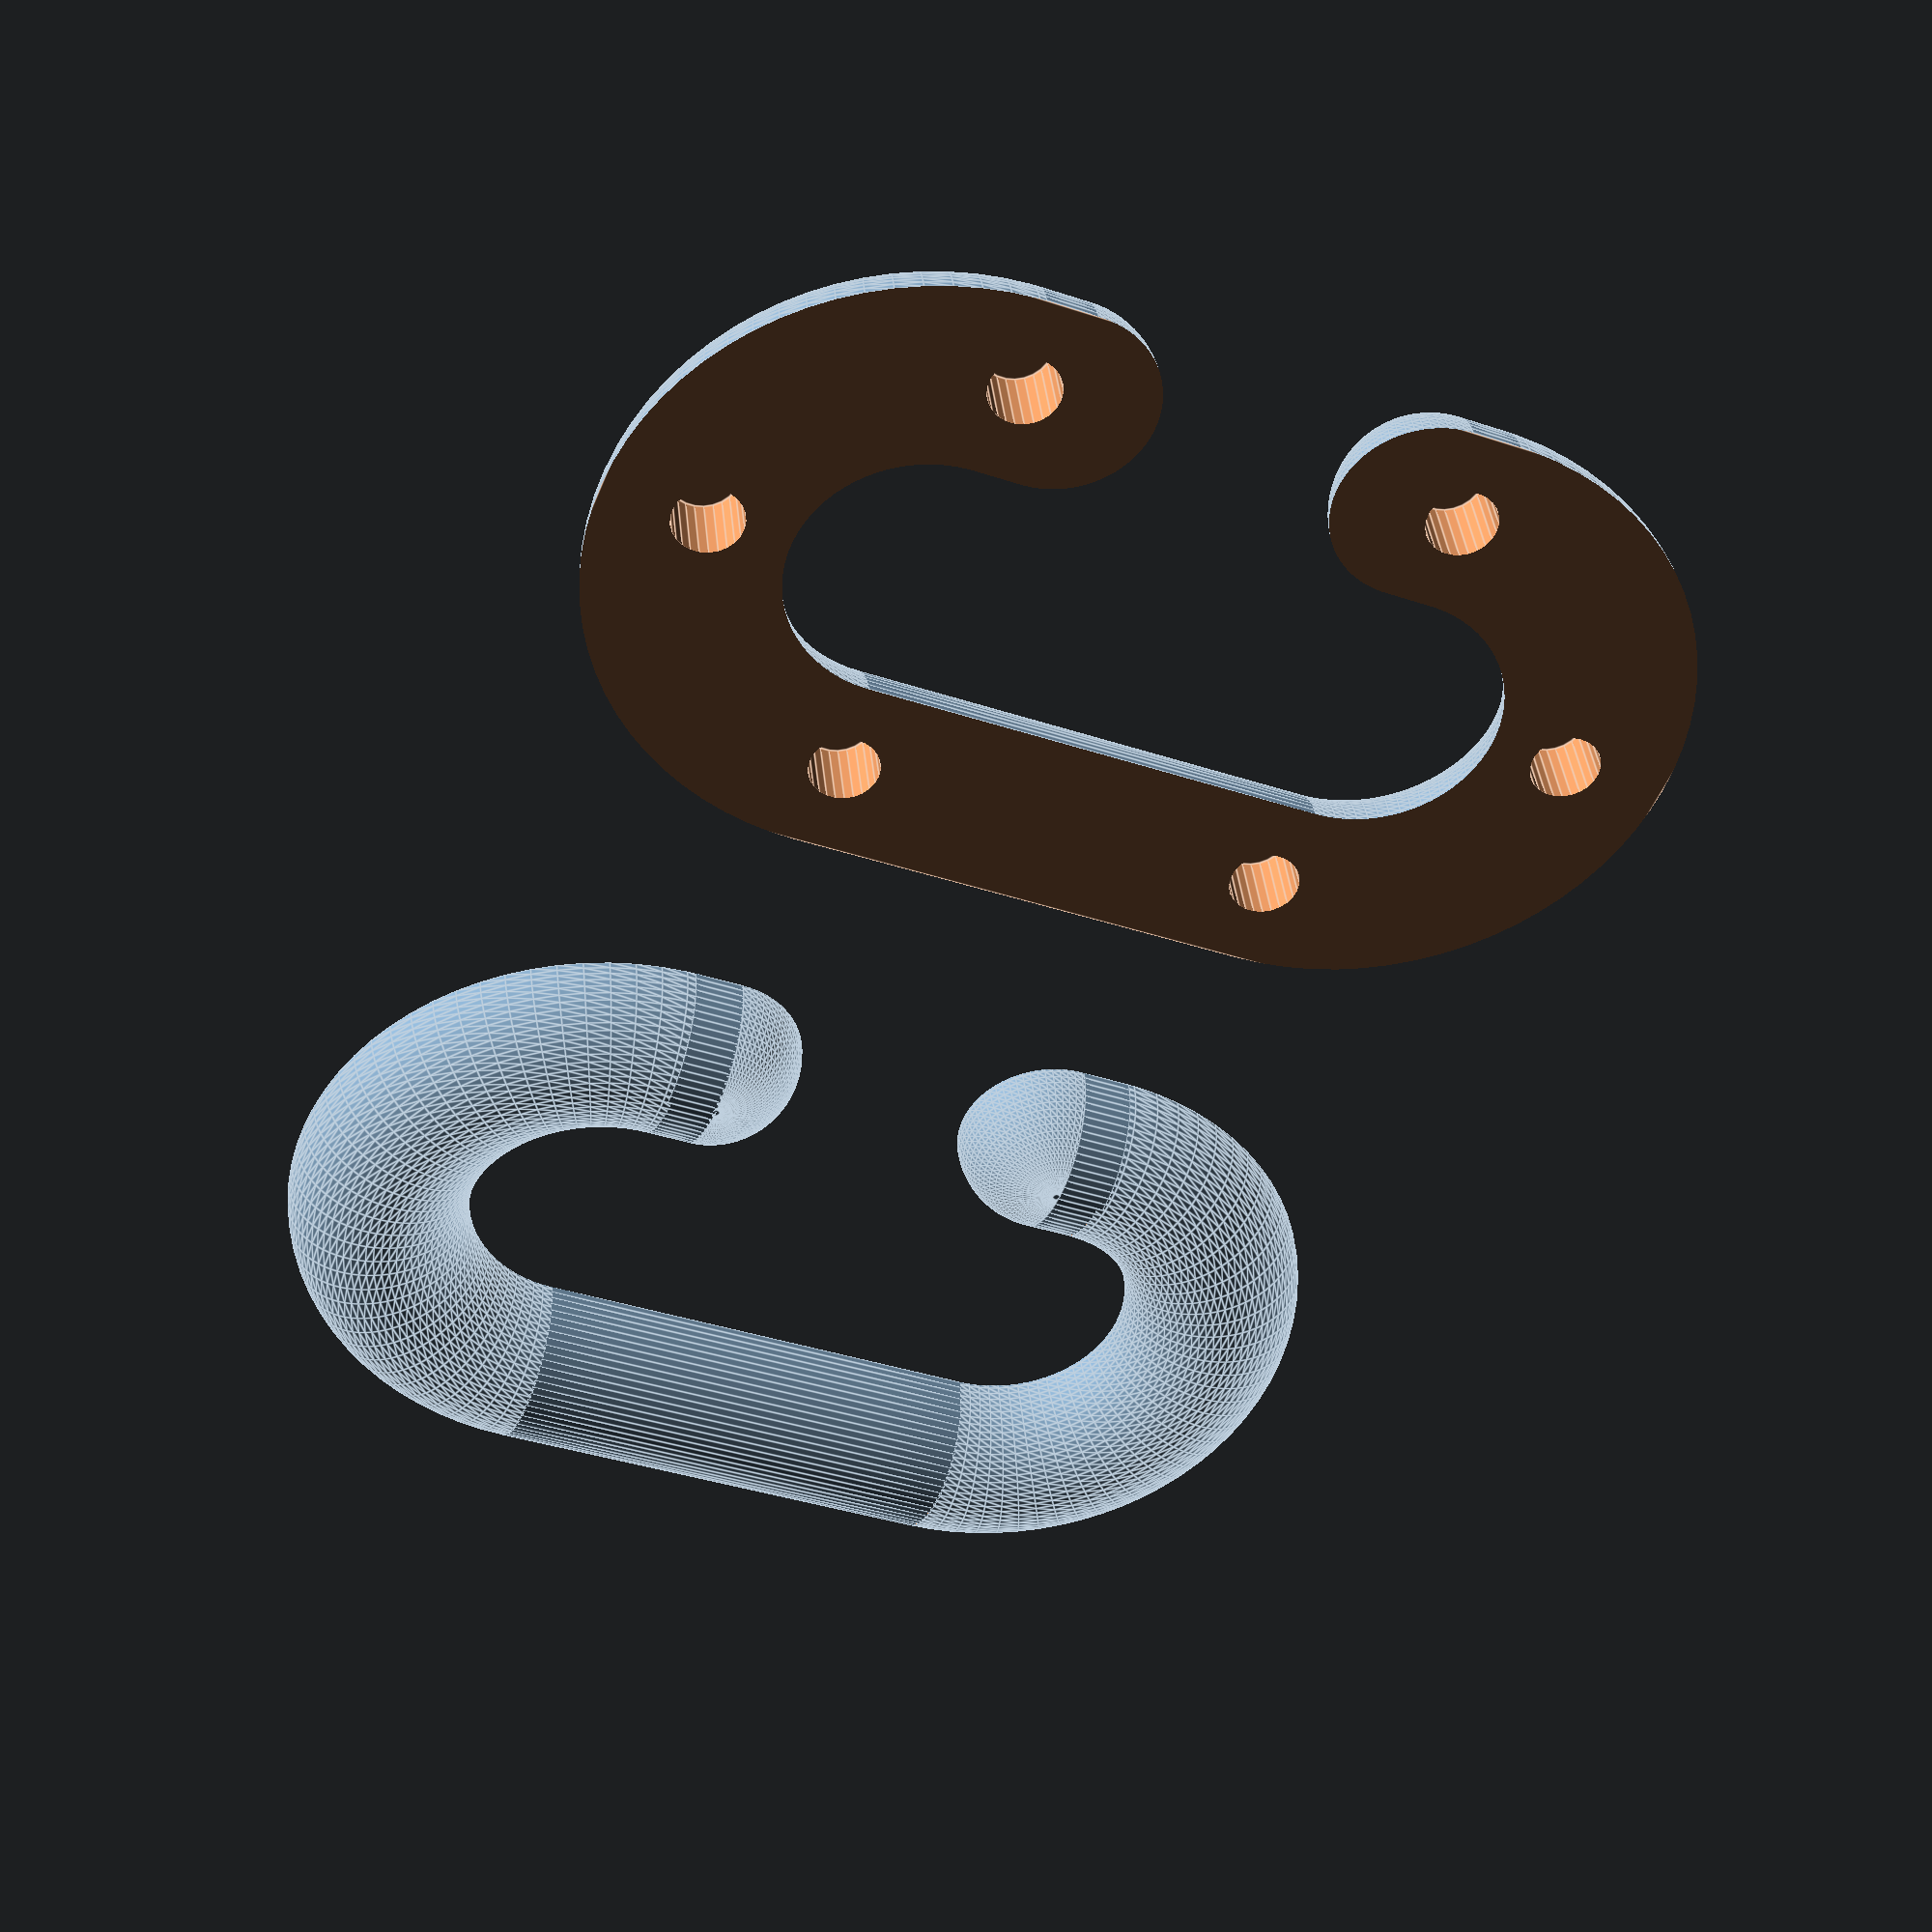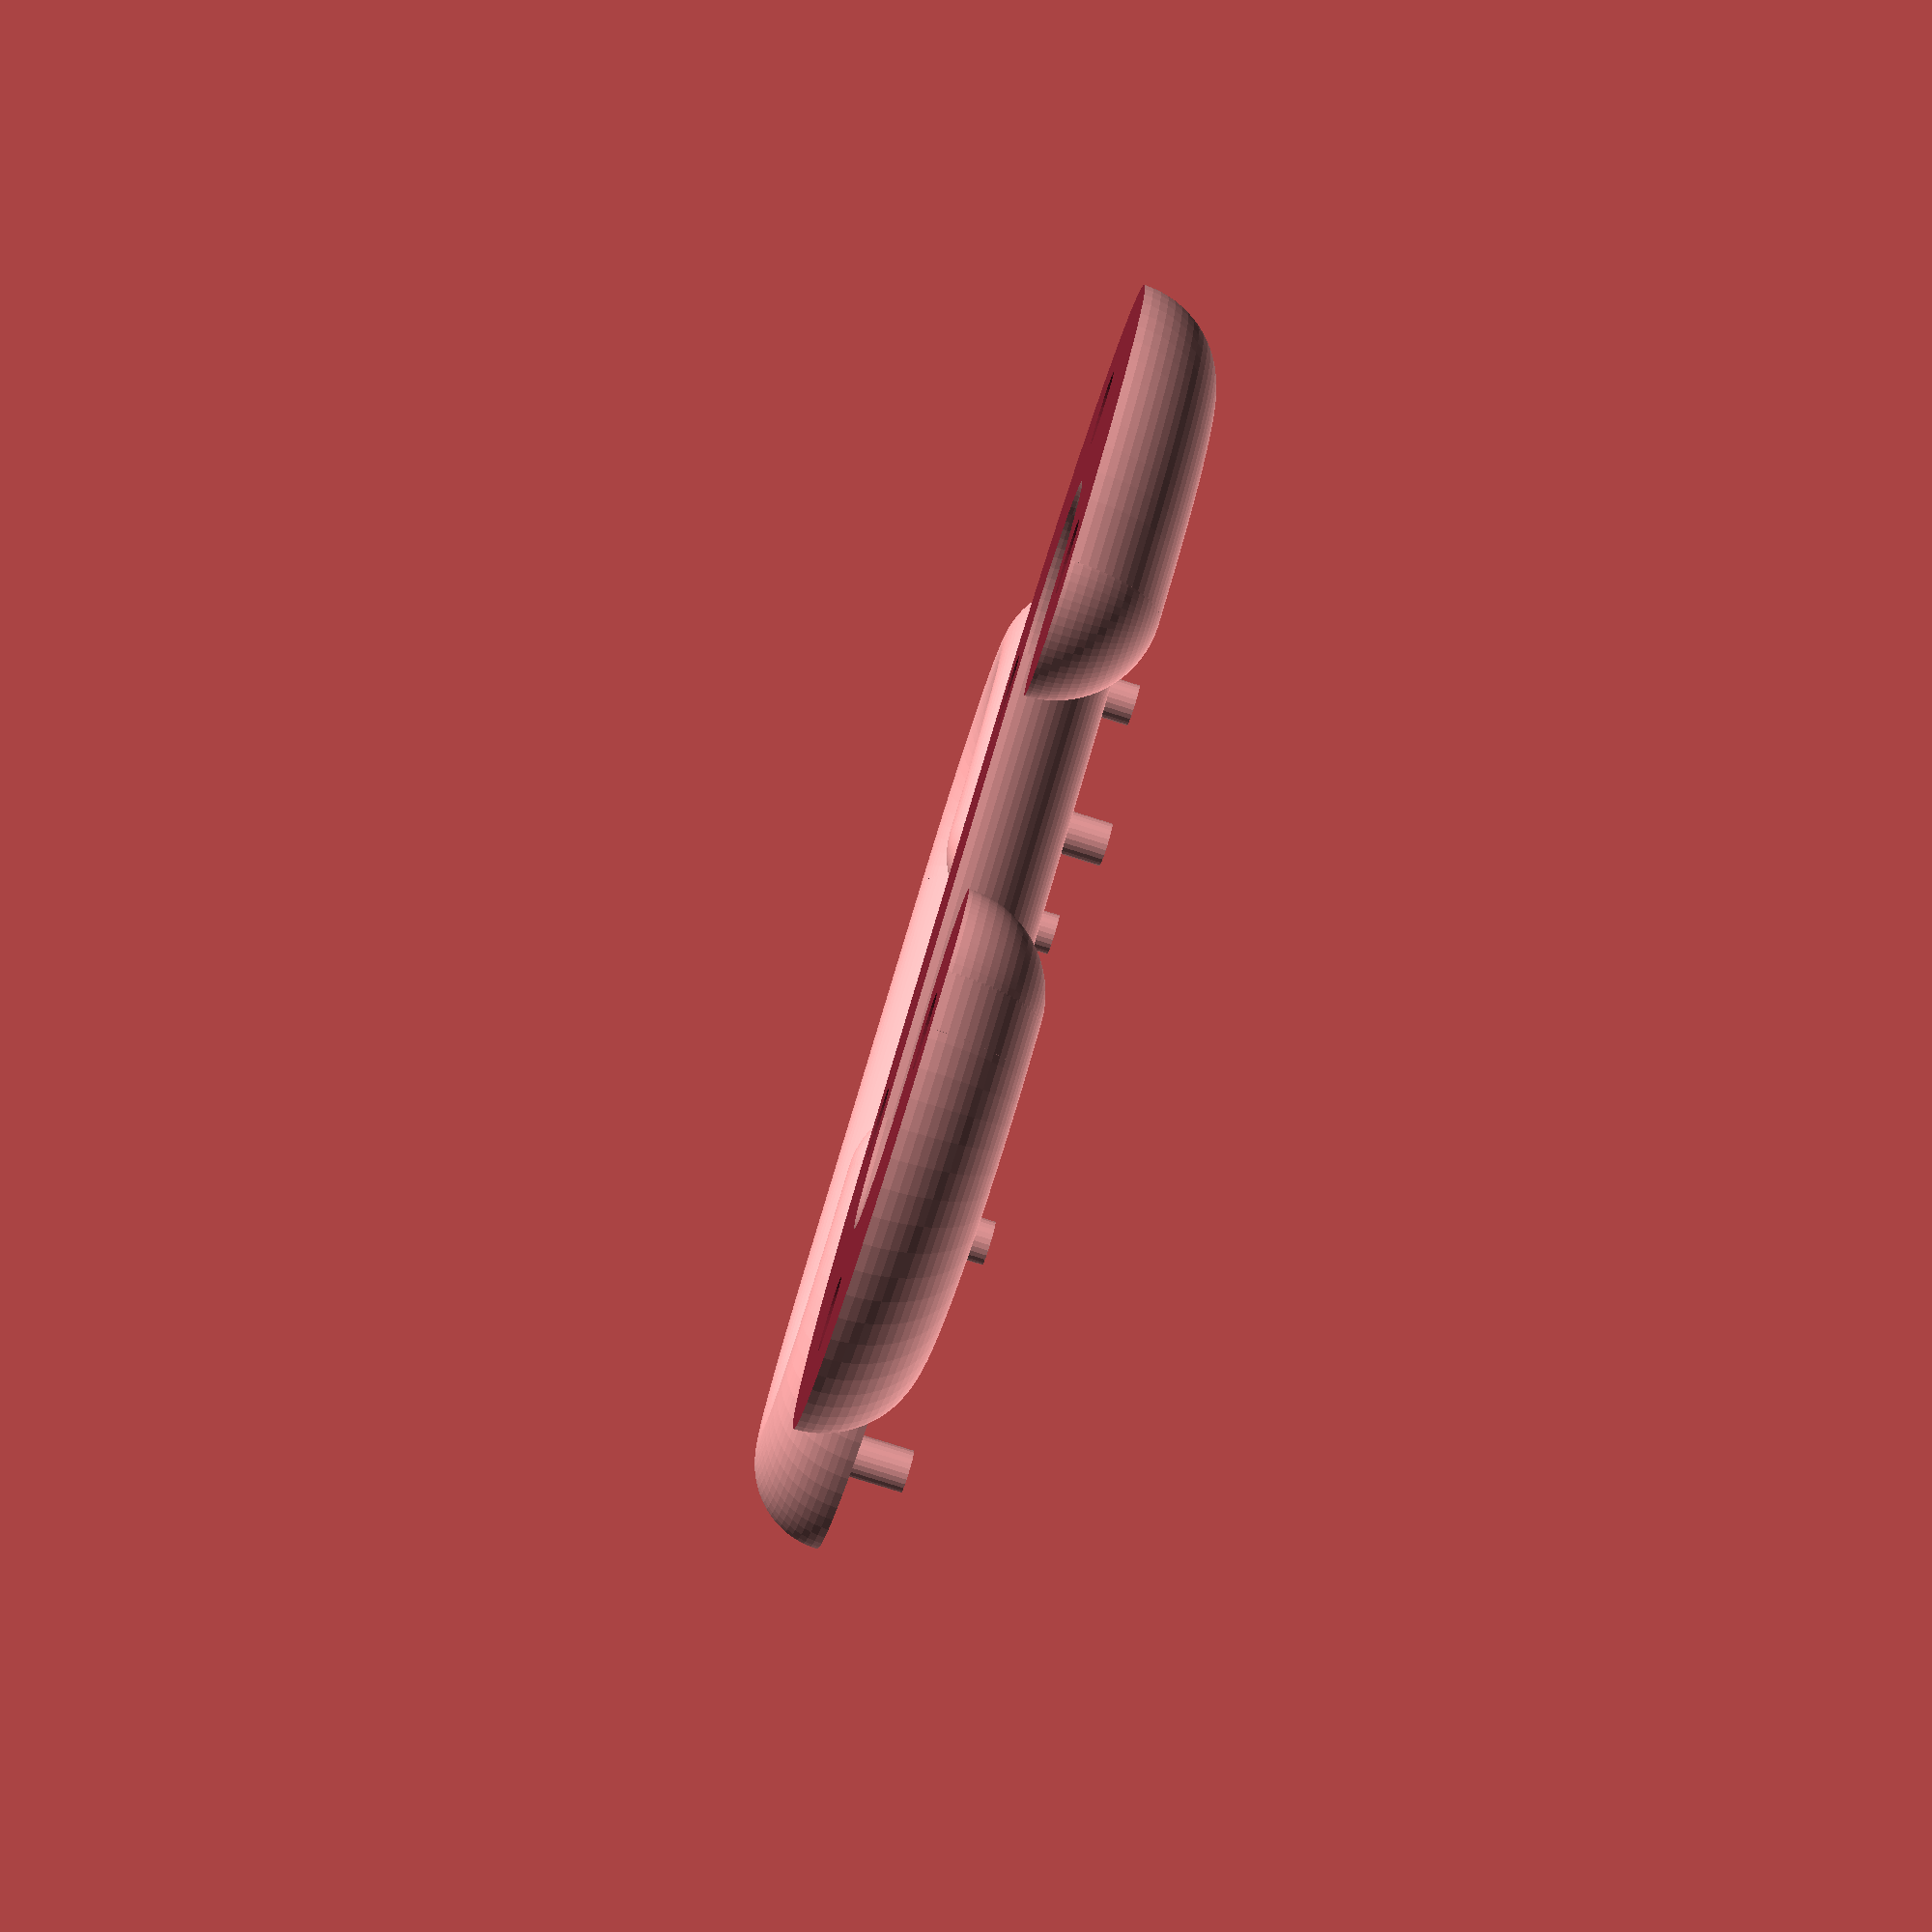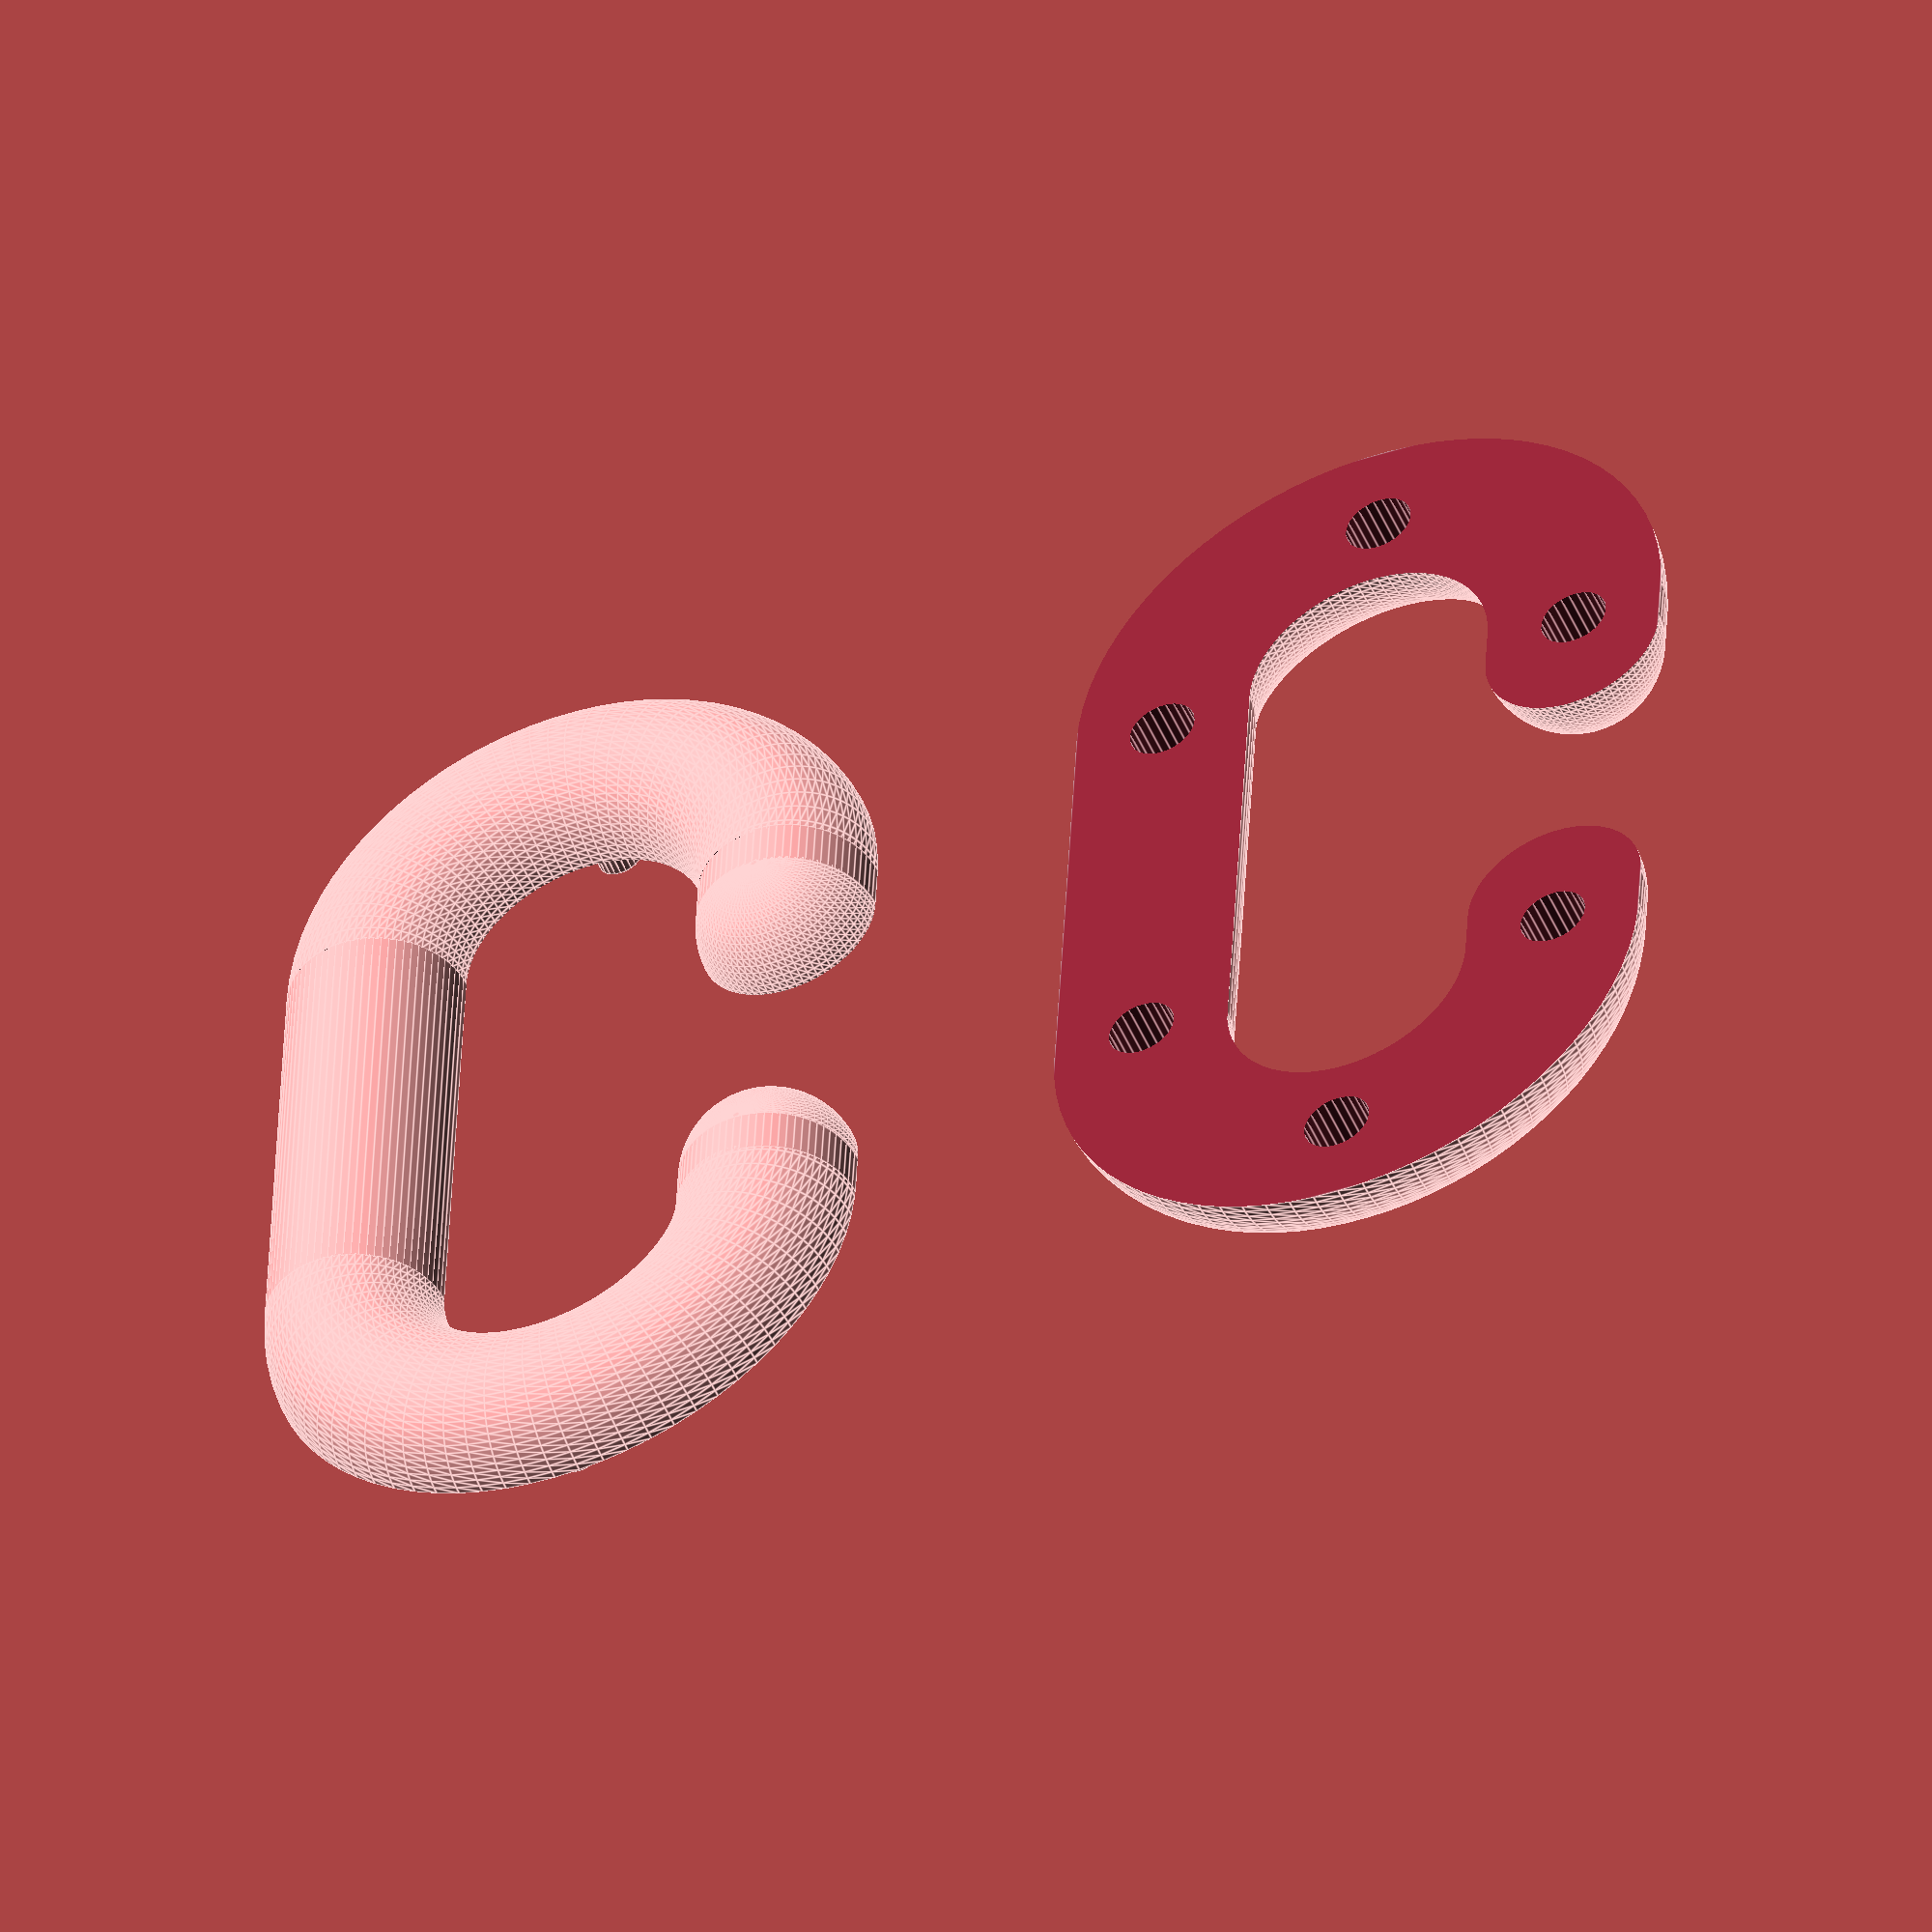
<openscad>
// chainlink.scad
// Chain link for plastic chains
//
// Copyright (C) 2013 Christopher Roberts
//
// This program is free software: you can redistribute it and/or modify
// it under the terms of the GNU General Public License as published by
// the Free Software Foundation, either version 3 of the License, or
// (at your option) any later version.
// 
// This program is distributed in the hope that it will be useful,
// but WITHOUT ANY WARRANTY; without even the implied warranty of
// MERCHANTABILITY or FITNESS FOR A PARTICULAR PURPOSE.  See the
// GNU General Public License for more details.
// 
// You should have received a copy of the GNU General Public License
// along with this program.  If not, see <http://www.gnu.org/licenses/>.

// Global Parameters
length      = 47;
width       = 27;
height      = 8;
clip_male   = 2;
clip_female = 3;
precision   = 75;

// Selection
selection   = 0; // 0 = both, 1 = male, 2 = female

module chainlink_male() {

    difference() {

        // Things that exist
        union() {
            translate([0, 0, height/2]) rotate([0, 180, 180]) half_link();

            translate([ 0                  , -width  + height  , height/2 -0.1]) cylinder( r = clip_male/2, h = height*0.35 +0.2, $fn = precision/3 );
            translate([ 0                  ,  width  - height  , height/2 -0.1]) cylinder( r = clip_male/2, h = height*0.35 +0.2, $fn = precision/3 );
            translate([ width/2 - height/2, -width/2 + height/2, height/2 -0.1]) cylinder( r = clip_male/2, h = height*0.35 +0.2, $fn = precision/3 );
            translate([ width/2 - height/2,  width/2 - height/2, height/2 -0.1]) cylinder( r = clip_male/2, h = height*0.35 +0.2, $fn = precision/3 );
            translate([-width/2 + height/2, -width/2 + height/2, height/2 -0.1]) cylinder( r = clip_male/2, h = height*0.35 +0.2, $fn = precision/3 );
            translate([-width/2 + height/2,  width/2 - height/2, height/2 -0.1]) cylinder( r = clip_male/2, h = height*0.35 +0.2, $fn = precision/3 );

        }
    
    }

}

module chainlink_female() {

    difference() {

        // Things that exist
        union() {
            translate([0, 0, 0]) half_link();
        }

        // Things that don't exist
        union() {
            translate([0                     , -width   + height  , -0.1       ]) cylinder( r = clip_female/2, h = height*0.4 +0.2, $fn = precision/3 );
            translate([0                     ,  width   - height  , -0.1       ]) cylinder( r = clip_female/2, h = height*0.4 +0.2, $fn = precision/3 );
            translate([0 + width/2 - height/2, -width/2 + height/2, -0.1       ]) cylinder( r = clip_female/2, h = height*0.4 +0.2, $fn = precision/3 );
            translate([0 + width/2 - height/2,  width/2 - height/2, -0.1       ]) cylinder( r = clip_female/2, h = height*0.4 +0.2, $fn = precision/3 );
            translate([0 - width/2 + height/2, -width/2 + height/2, -0.1       ]) cylinder( r = clip_female/2, h = height*0.4 +0.2, $fn = precision/3 );
            translate([0 - width/2 + height/2,  width/2 - height/2, -0.1       ]) cylinder( r = clip_female/2, h = height*0.4 +0.2, $fn = precision/3 );
        }
    
    }

}

module half_link() {

    difference() {

        // Things that exist
        union() {
            link();
        }

        // Things that don't exist
        union() {
            translate([-width/2, -length/2, -height]) cube([width, length, height]);
        }
    
    }

}

module link() {

    // Things that exist
    union() {
        translate([0, -length/2 + width/2, 0]) half_donut();
        translate([0, length/2 - width/2, 0]) rotate([180, 0, 0]) half_donut();
        translate([-width/2 + height/2, (length-width)/2 + 0.1, 0]) rotate([90, 0, 0]) cylinder( r = height/2, h = length -width +0.2, $fn = precision);

        for (y = [-height -0.1, +height * 1.25 + 0.2] ) {
            translate([width/2 - height/2, y, 0]) rotate([90, 0, 0]) cylinder( r = height/2, h = height/4 +0.2, $fn = precision);
        }
        for (y = [-height, +height] ) {
            translate([width/2 - height/2, y, 0]) sphere( r = height/2, $fn = precision );
        }
    }

}

module half_donut() {

    difference() {

        // Things that exist
        union() {
            donut();
        }

        // Things that don't exist
        union() {
            translate([-width/2, 0, -height/2 -0.1]) {
                cube([width, width/2, height + 0.2]);
            }
        }
    
    }

}

module donut() {
    rotate_extrude(convexity = 10, $fn = precision) {
        translate([width/2 - height/2, 0, 0]) circle(r = height/2, $fn = precision);
    }
}

if (selection == 0) {
    translate( [ -width * 0.7, 0, 0] ) chainlink_male();
    translate( [ width * 0.7, 0, 0] ) chainlink_female();
} else if (selection == 1) {
    chainlink_male();
} else if (selection == 2) {
    chainlink_female();
}

</openscad>
<views>
elev=141.2 azim=67.5 roll=5.7 proj=p view=edges
elev=81.8 azim=111.1 roll=252.6 proj=p view=solid
elev=48.8 azim=177.1 roll=202.2 proj=o view=edges
</views>
